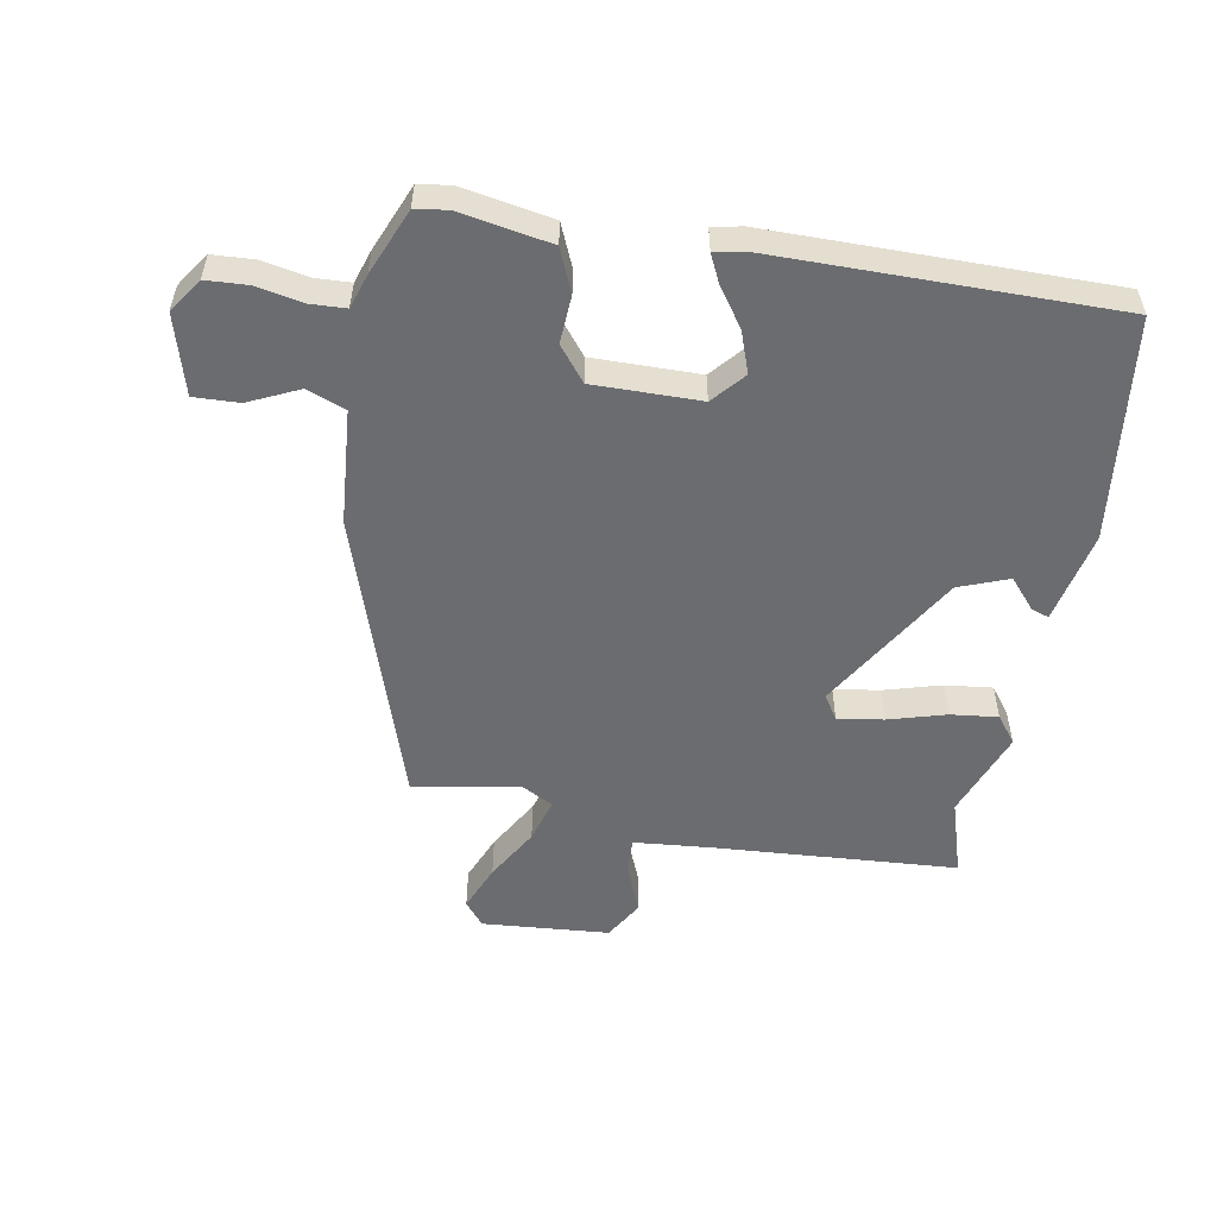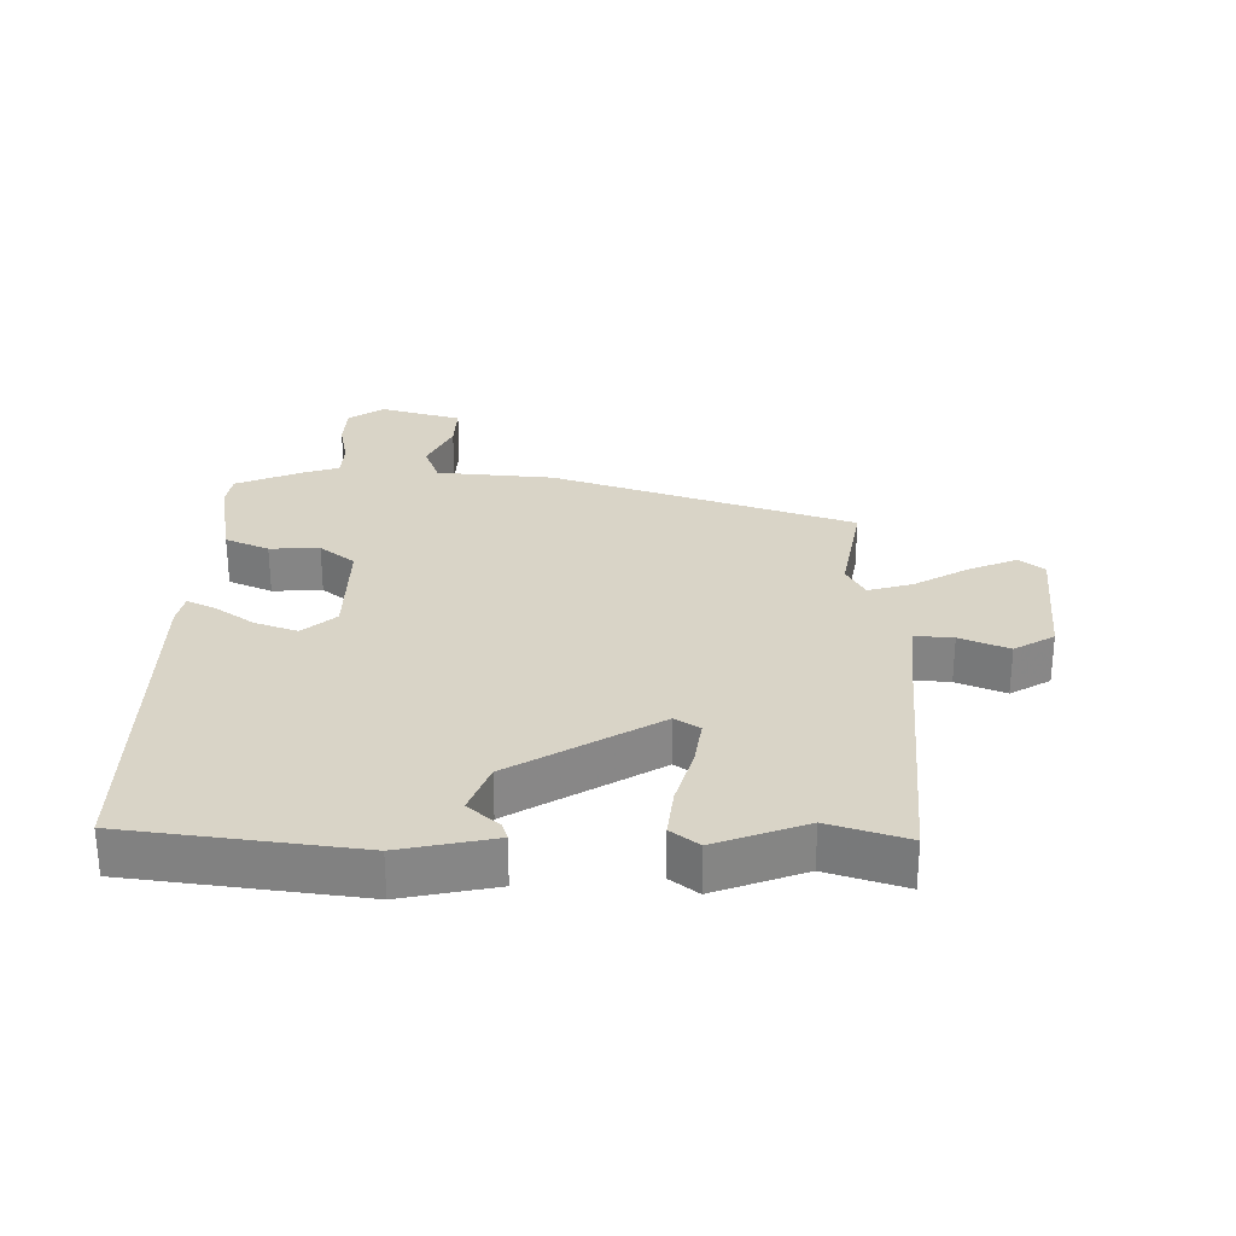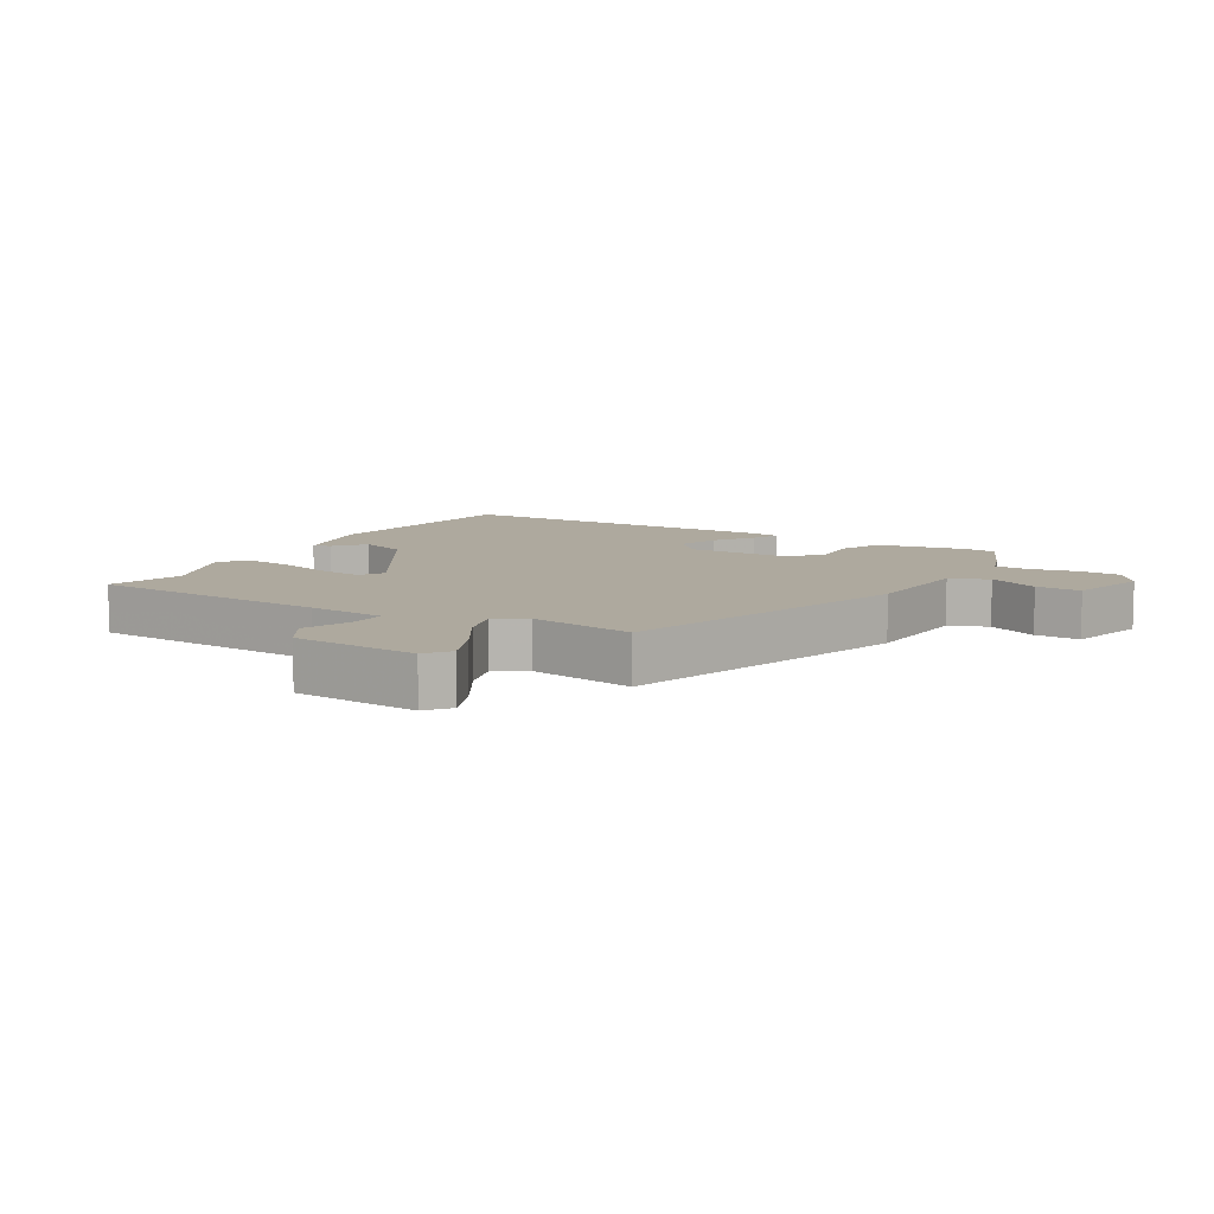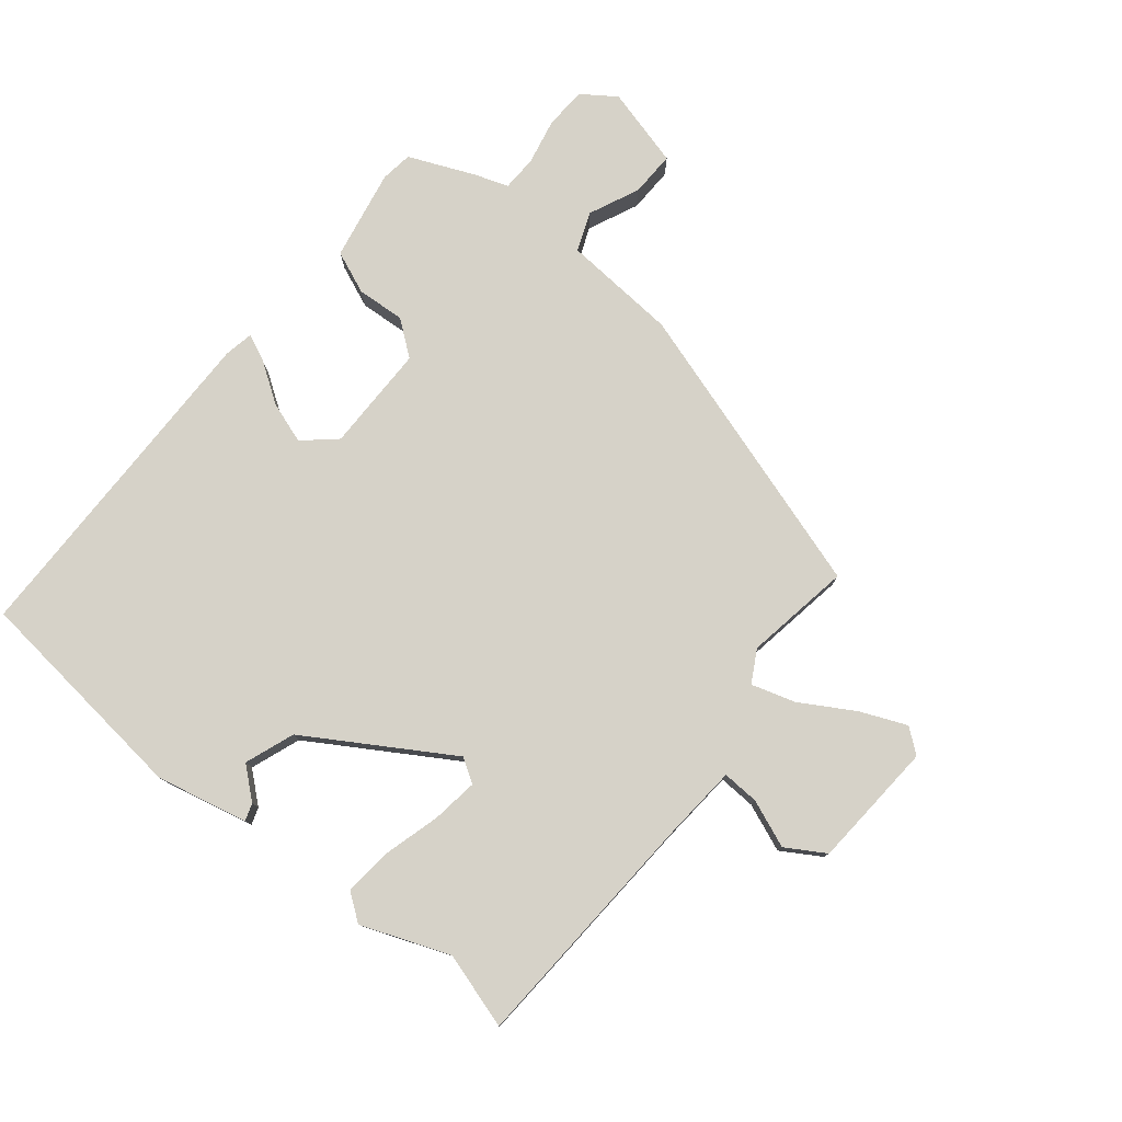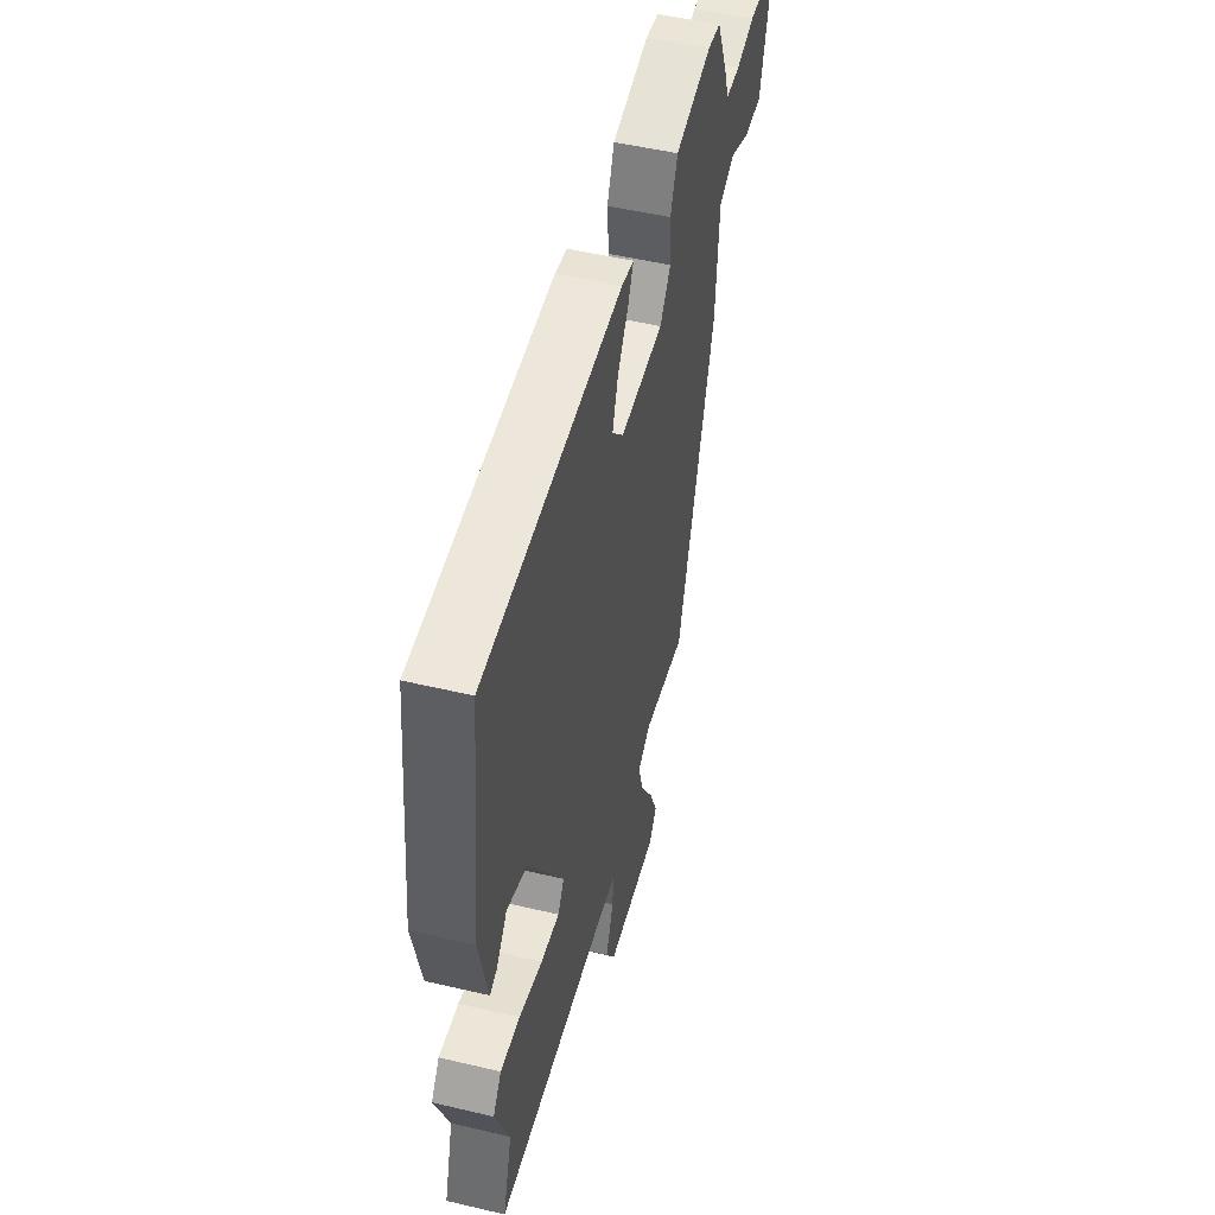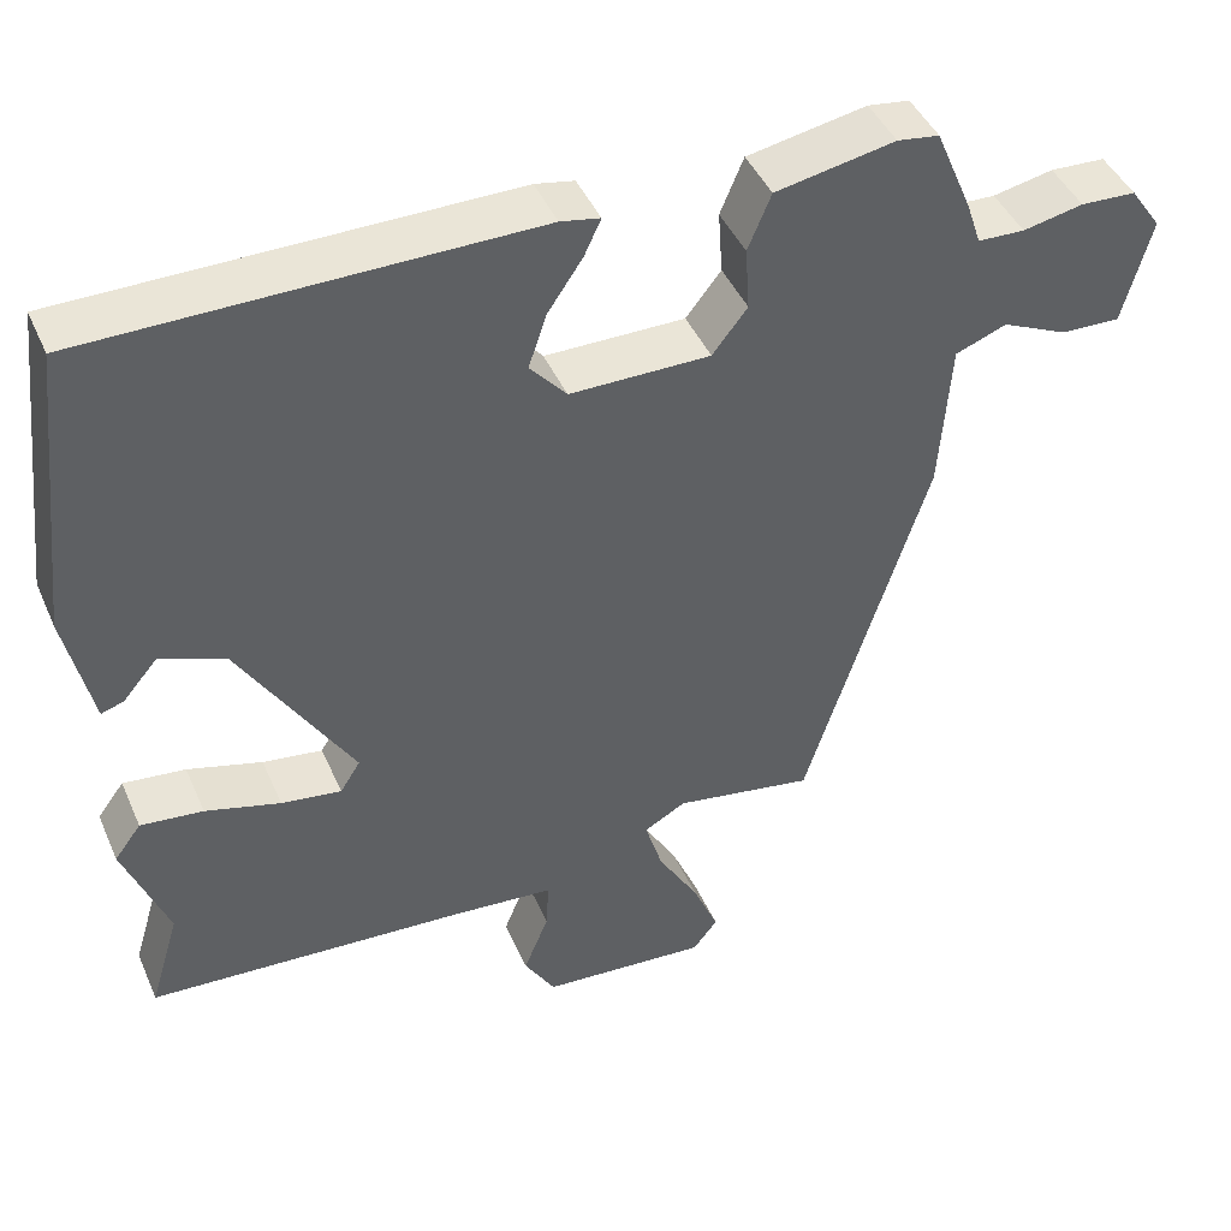
<metadata>
{"format":"obj","ext":"obj","renderer":"f3d","projection":"perspective","resolution":1024,"background":"white","views":[{"elev":-53.7,"azim":-9.6,"up":"+Y"},{"elev":28.4,"azim":91.5,"up":"+Y"},{"elev":9.0,"azim":-149.5,"up":"+Y"},{"elev":78.4,"azim":128.9,"up":"+Y"},{"elev":50.9,"azim":104.5,"up":"+Z"},{"elev":44.1,"azim":157.2,"up":"+Z"}]}
</metadata>
<code>
v 0.505 0.07 0.463
v 0.545 0.07 0.111
v 0.513 0.07 -0.033
v 0.486 0.07 -0.024
v 0.445 0.07 0.024
v 0.367 0.07 -0.005
v 0.231 0.07 -0.227
v 0.255 0.07 -0.265
v 0.327 0.07 -0.255
v 0.417 0.07 -0.23
v 0.492 0.07 -0.222
v 0.524 0.07 -0.265
v 0.471 0.07 -0.403
v 0.507 0.07 -0.523
v 0.125 0.07 -0.545
v 0.002 0.07 -0.555
v 0.005 0.07 -0.613
v 0.035 0.07 -0.688
v -0.002 0.07 -0.749
v -0.202 0.07 -0.763
v -0.232 0.07 -0.725
v -0.201 0.07 -0.652
v -0.152 0.07 -0.569
v -0.131 0.07 -0.5
v -0.181 0.07 -0.472
v -0.348 0.07 -0.5
v -0.495 0.07 -0.037
v -0.508 0.07 0.144
v -0.569 0.07 0.168
v -0.648 0.07 0.132
v -0.719 0.07 0.13
v -0.753 0.07 0.256
v -0.716 0.07 0.309
v -0.65 0.07 0.312
v -0.578 0.07 0.297
v -0.522 0.07 0.299
v -0.504 0.07 0.352
v -0.46 0.07 0.455
v -0.41 0.07 0.462
v -0.267 0.07 0.435
v -0.239 0.07 0.368
v -0.244 0.07 0.292
v -0.202 0.07 0.238
v -0.034 0.07 0.238
v 0.01 0.07 0.288
v -0.012 0.07 0.353
v -0.054 0.07 0.415
v -0.074 0.07 0.458
v -0.027 0.07 0.467
v 0.505 0 0.463
v 0.545 0 0.111
v 0.513 0 -0.033
v 0.486 0 -0.024
v 0.445 0 0.024
v 0.367 0 -0.005
v 0.231 0 -0.227
v 0.255 0 -0.265
v 0.327 0 -0.255
v 0.417 0 -0.23
v 0.492 0 -0.222
v 0.524 0 -0.265
v 0.471 0 -0.403
v 0.507 0 -0.523
v 0.125 0 -0.545
v 0.002 0 -0.555
v 0.005 0 -0.613
v 0.035 0 -0.688
v -0.002 0 -0.749
v -0.202 0 -0.763
v -0.232 0 -0.725
v -0.201 0 -0.652
v -0.152 0 -0.569
v -0.131 0 -0.5
v -0.181 0 -0.472
v -0.348 0 -0.5
v -0.495 0 -0.037
v -0.508 0 0.144
v -0.569 0 0.168
v -0.648 0 0.132
v -0.719 0 0.13
v -0.753 0 0.256
v -0.716 0 0.309
v -0.65 0 0.312
v -0.578 0 0.297
v -0.522 0 0.299
v -0.504 0 0.352
v -0.46 0 0.455
v -0.41 0 0.462
v -0.267 0 0.435
v -0.239 0 0.368
v -0.244 0 0.292
v -0.202 0 0.238
v -0.034 0 0.238
v 0.01 0 0.288
v -0.012 0 0.353
v -0.054 0 0.415
v -0.074 0 0.458
v -0.027 0 0.467
f 49 1 2
f 48 49 2
f 47 48 2
f 46 47 2
f 45 46 2
f 44 45 2
f 43 44 2
f 40 41 42
f 39 40 42
f 38 39 42
f 37 38 42
f 36 37 42
f 35 36 42 43
f 33 34 35
f 32 33 35
f 31 32 35
f 30 31 35
f 29 30 35
f 35 43 2
f 29 35 2
f 28 29 2
f 25 26 27 28
f 24 25 28
f 21 22 23
f 20 21 23
f 19 20 23
f 18 19 23
f 17 18 23
f 16 17 23 24
f 15 16 24 28
f 13 14 15 28
f 11 12 13
f 10 11 13
f 9 10 13
f 8 9 13
f 2 3 4 5
f 2 5 6
f 28 2 6
f 8 13 28
f 7 8 28
f 6 7 28
f 51 50 98
f 51 98 97
f 51 97 96
f 51 96 95
f 51 95 94
f 51 94 93
f 51 93 92
f 91 90 89
f 91 89 88
f 91 88 87
f 91 87 86
f 91 86 85
f 92 91 85 84
f 84 83 82
f 84 82 81
f 84 81 80
f 84 80 79
f 84 79 78
f 51 92 84
f 51 84 78
f 51 78 77
f 77 76 75 74
f 77 74 73
f 72 71 70
f 72 70 69
f 72 69 68
f 72 68 67
f 72 67 66
f 73 72 66 65
f 77 73 65 64
f 77 64 63 62
f 62 61 60
f 62 60 59
f 62 59 58
f 62 58 57
f 54 53 52 51
f 55 54 51
f 55 51 77
f 77 62 57
f 77 57 56
f 77 56 55
f 1 50 51 2
f 2 51 52 3
f 3 52 53 4
f 4 53 54 5
f 5 54 55 6
f 6 55 56 7
f 7 56 57 8
f 8 57 58 9
f 9 58 59 10
f 10 59 60 11
f 11 60 61 12
f 12 61 62 13
f 13 62 63 14
f 14 63 64 15
f 15 64 65 16
f 16 65 66 17
f 17 66 67 18
f 18 67 68 19
f 19 68 69 20
f 20 69 70 21
f 21 70 71 22
f 22 71 72 23
f 23 72 73 24
f 24 73 74 25
f 25 74 75 26
f 26 75 76 27
f 27 76 77 28
f 28 77 78 29
f 29 78 79 30
f 30 79 80 31
f 31 80 81 32
f 32 81 82 33
f 33 82 83 34
f 34 83 84 35
f 35 84 85 36
f 36 85 86 37
f 37 86 87 38
f 38 87 88 39
f 39 88 89 40
f 40 89 90 41
f 41 90 91 42
f 42 91 92 43
f 43 92 93 44
f 44 93 94 45
f 45 94 95 46
f 46 95 96 47
f 47 96 97 48
f 48 97 98 49
f 49 98 50 1

</code>
